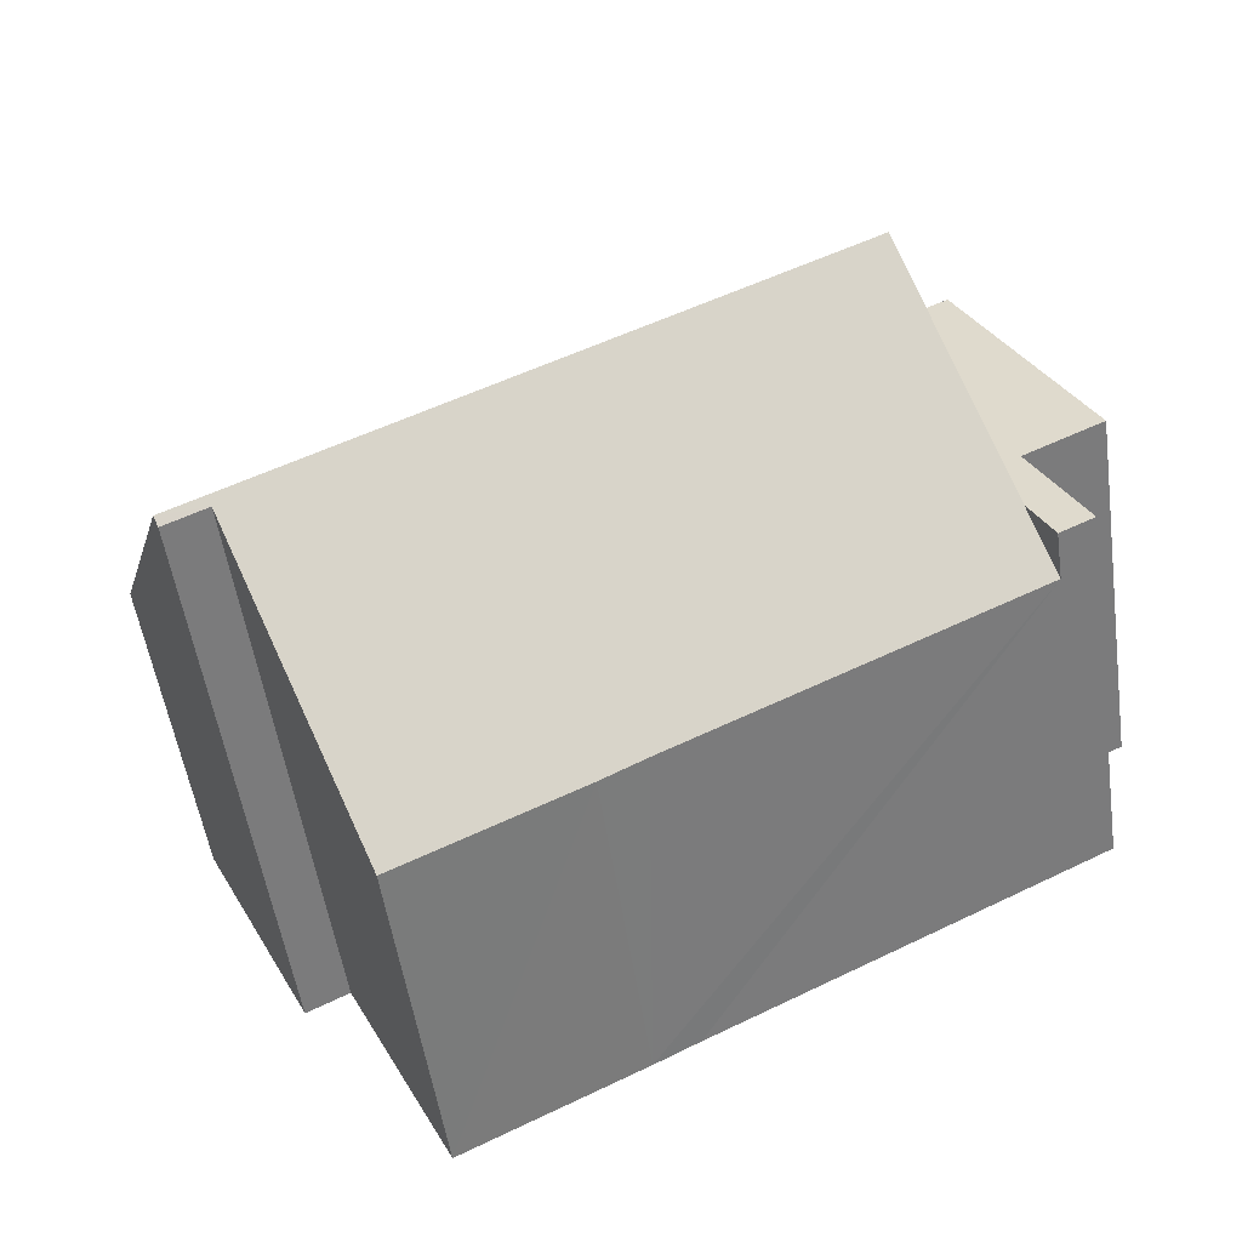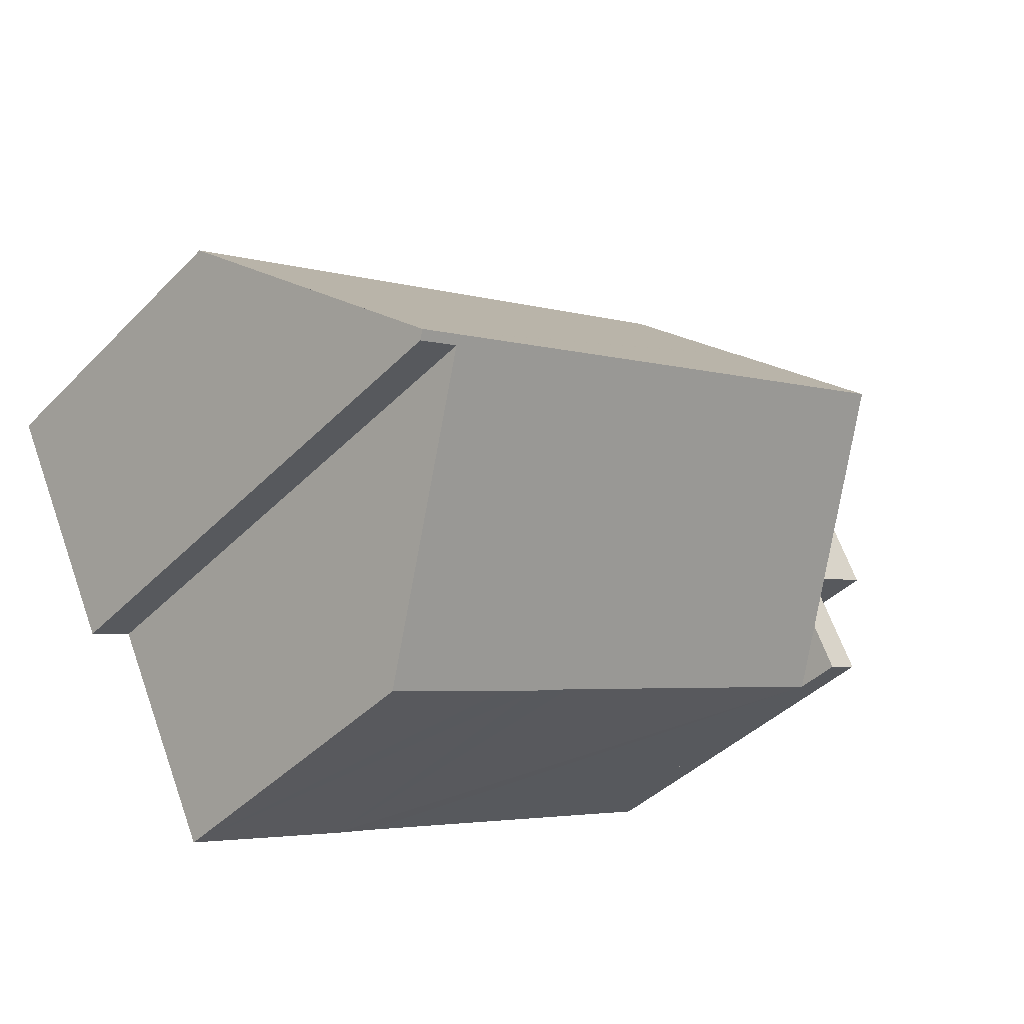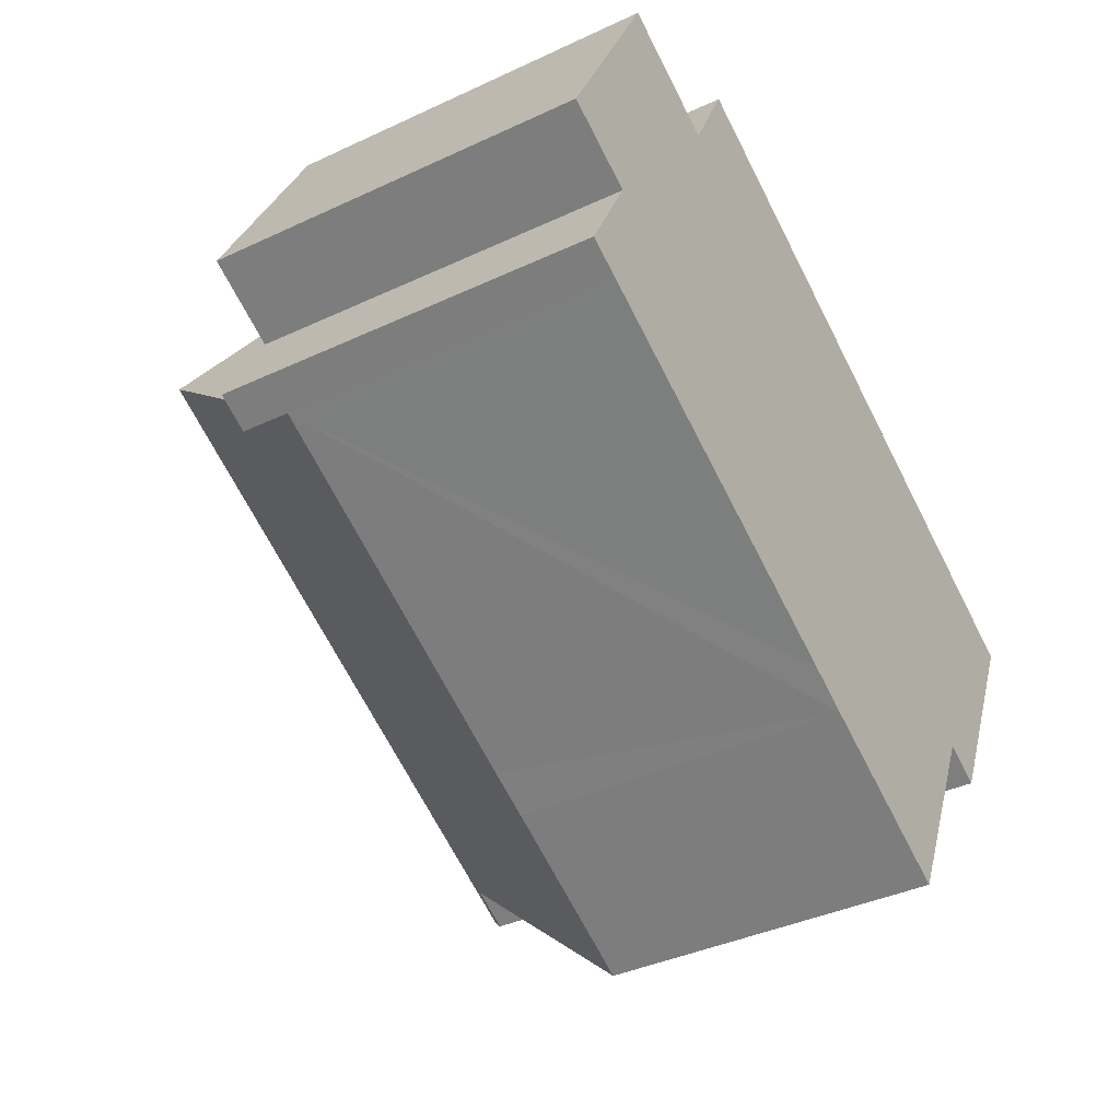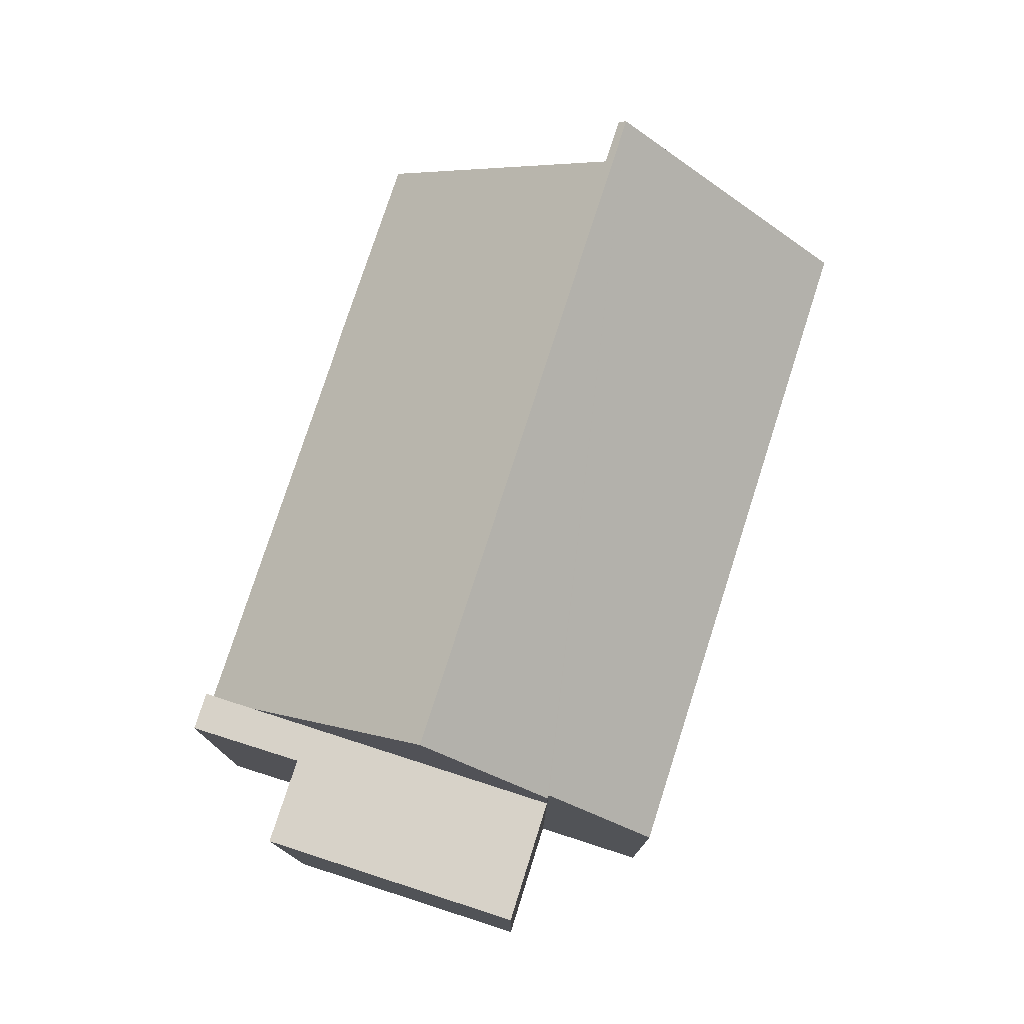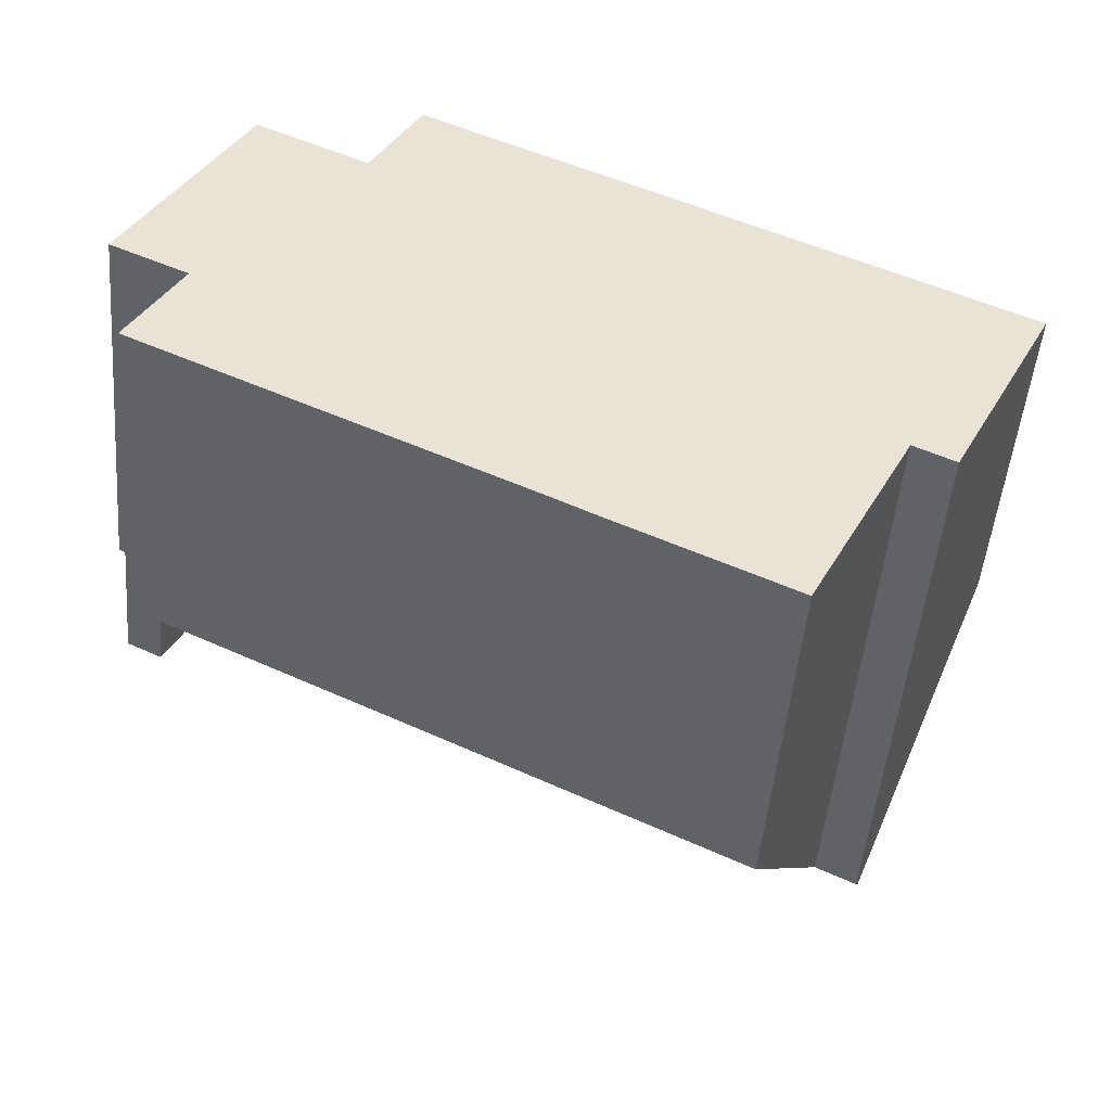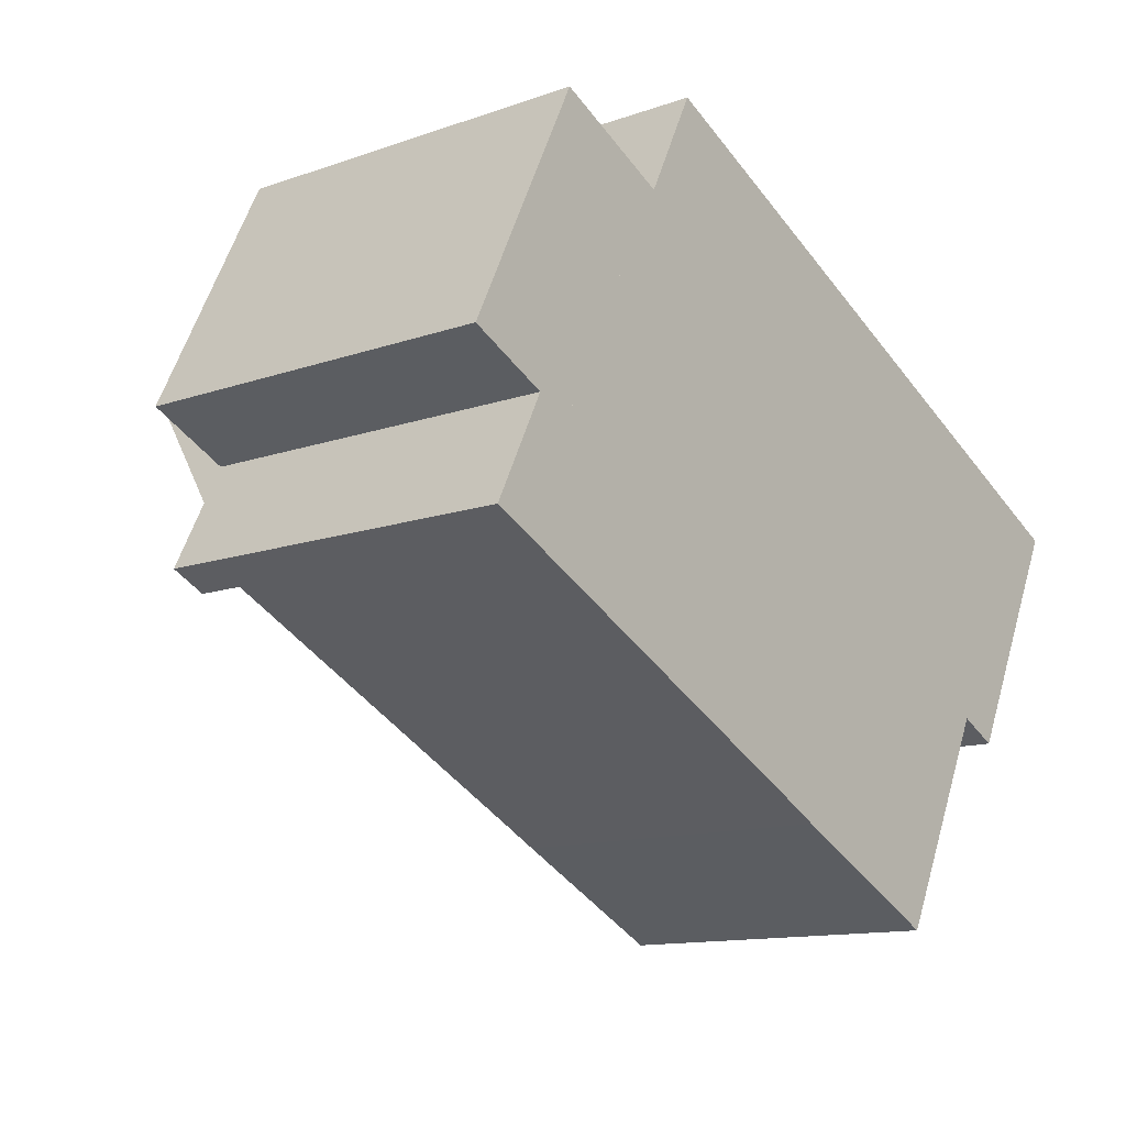
<metadata>
{"format":"obj","ext":"obj","renderer":"f3d","projection":"perspective","resolution":1024,"background":"white","views":[{"elev":-52.9,"azim":-171.7,"up":"+Z"},{"elev":-41.5,"azim":140.2,"up":"+Z"},{"elev":-38.7,"azim":-59.5,"up":"+Z"},{"elev":77.3,"azim":-45.9,"up":"+Y"},{"elev":-49.9,"azim":-5.0,"up":"+Z"},{"elev":-12.5,"azim":-50.5,"up":"+Z"}]}
</metadata>
<code>
v  2.216 9.813 -2.935
v  8.626 8.571 -7.6
v  1.621 8.57 -4.14
v  4.47 14.51 1.624
v  19.23 14.33 -5.892
v  20.39 14.51 -6.246
v  10.82 8.572 -8.685
v  11.95 8.555 -9.263
v  13 8.558 -9.774
v  18.3 12.38 -7.787
v  16.48 8.572 -11.48
v  20.3 14.32 -6.426
v  6.002 11.32 4.724
v  6.082 11.32 4.684
v  7.403 8.554 7.366
v  15.09 8.555 3.563
v  23.25 8.556 -0.472
v  21.44 12.33 -4.13
v  7.403 -4.51e-16 7.366
v  15.09 -2.182e-16 3.563
v  23.25 2.89e-17 -0.472
v  6.002 -2.893e-16 4.724
v  6.082 -2.868e-16 4.684
v  20.3 3.935e-16 -6.426
v  20.39 3.825e-16 -6.246
v  21.44 2.529e-16 -4.13
v  19.23 3.608e-16 -5.892
v  16.48 7.028e-16 -11.48
v  18.3 4.768e-16 -7.787
v  11.95 5.672e-16 -9.263
v  13 5.985e-16 -9.774
v  10.82 5.318e-16 -8.685
v  1.621 2.535e-16 -4.14
v  8.626 4.654e-16 -7.6
v  4.47 -9.944e-17 1.624
v  2.216 1.797e-16 -2.935
v  0.725 9.813 -3.698
v  1.621 9.813 -4.14
v  2.07 9.813 -1.015
v  4.47 9.813 1.624
v  0 9.813 6.009e-16
v  6.002 9.813 4.724
v  3.054 9.813 6.2
v  0 0 0
v  3.054 -3.796e-16 6.2
v  0.725 2.264e-16 -3.698
v  2.07 6.215e-17 -1.015
g defaultobject
f 1 2 3
f 2 1 4
f 2 4 5
f 5 4 6
f 2 5 7
f 7 5 8
f 8 5 9
f 9 5 10
f 9 10 11
f 5 6 12
f 13 6 4
f 6 13 14
f 6 14 15
f 6 15 16
f 6 16 17
f 6 17 18
f 19 16 15
f 16 19 20
f 16 20 17
f 17 20 21
f 22 14 13
f 14 22 23
f 18 12 6
f 12 18 24
f 24 18 17
f 24 17 25
f 25 17 26
f 26 17 21
f 27 10 5
f 10 27 11
f 11 27 28
f 28 27 29
f 12 27 5
f 27 12 24
f 28 9 11
f 9 28 8
f 8 28 30
f 30 28 31
f 30 7 8
f 7 30 2
f 2 30 3
f 3 30 32
f 3 32 33
f 33 32 34
f 1 13 4
f 13 1 3
f 13 3 33
f 13 33 35
f 13 35 22
f 35 33 36
f 23 15 14
f 15 23 19
f 34 36 33
f 36 34 35
f 35 34 22
f 22 34 23
f 23 34 19
f 19 34 32
f 19 32 20
f 20 32 30
f 20 30 31
f 20 31 28
f 20 28 29
f 20 29 27
f 20 27 21
f 21 27 25
f 25 27 24
f 21 25 26
f 37 1 38
f 1 37 39
f 1 39 40
f 40 39 41
f 40 41 42
f 42 41 43
f 44 43 41
f 43 44 45
f 46 39 37
f 39 46 47
f 45 42 43
f 42 45 22
f 22 40 42
f 40 22 1
f 1 22 38
f 38 22 33
f 33 22 35
f 33 35 36
f 33 37 38
f 37 33 46
f 47 41 39
f 41 47 44
f 36 46 33
f 46 36 47
f 47 36 35
f 47 35 44
f 44 35 45
f 45 35 22

</code>
